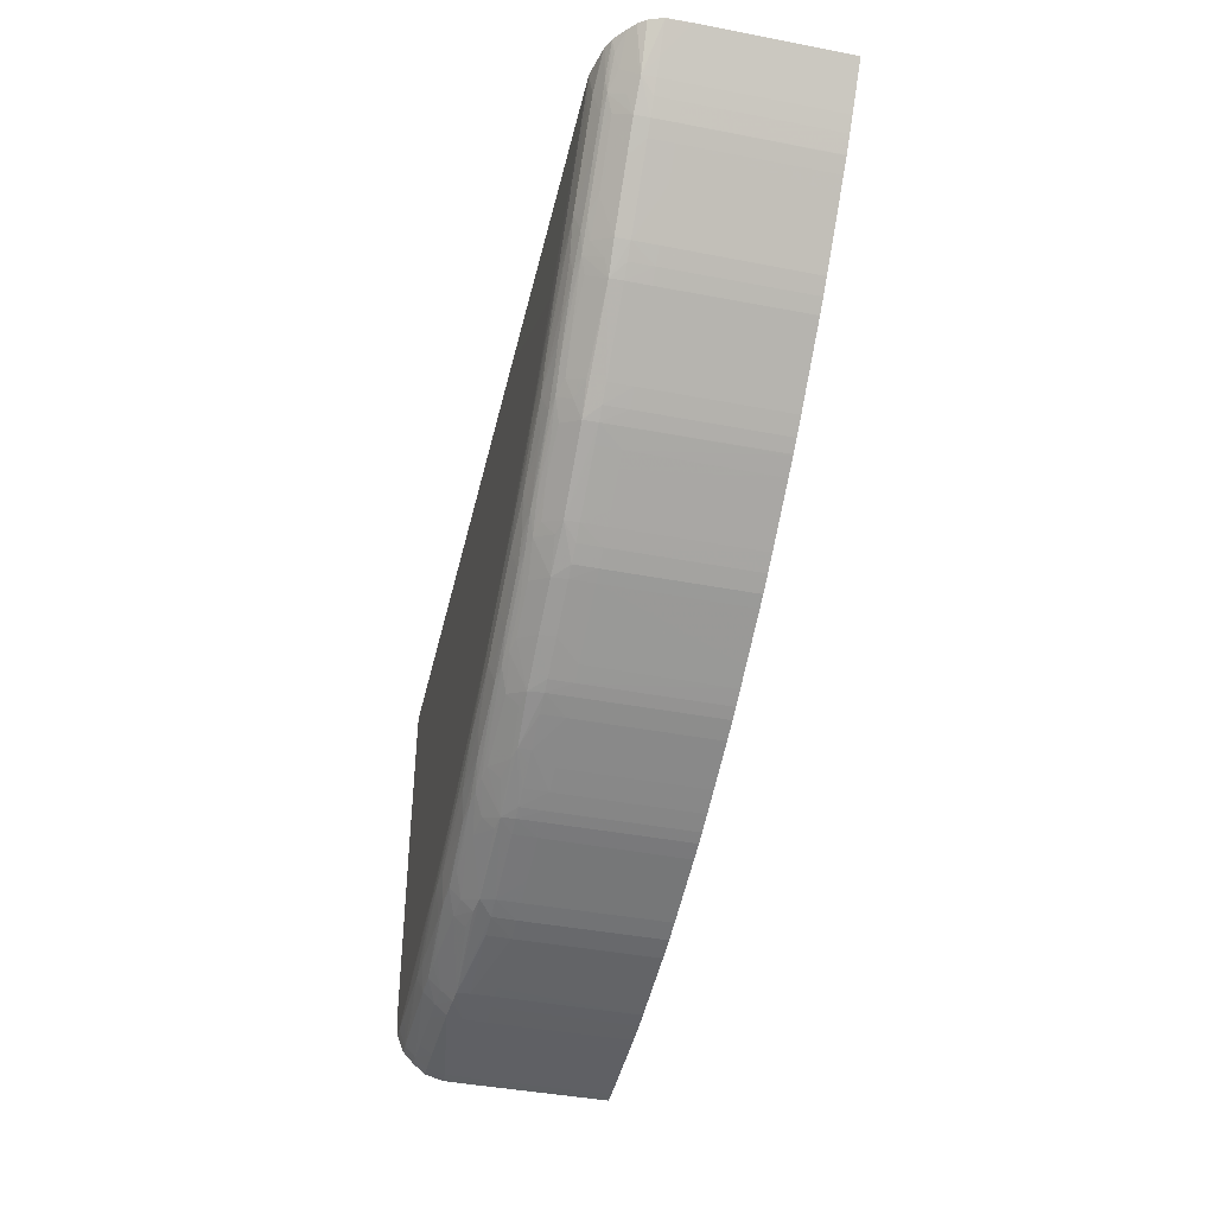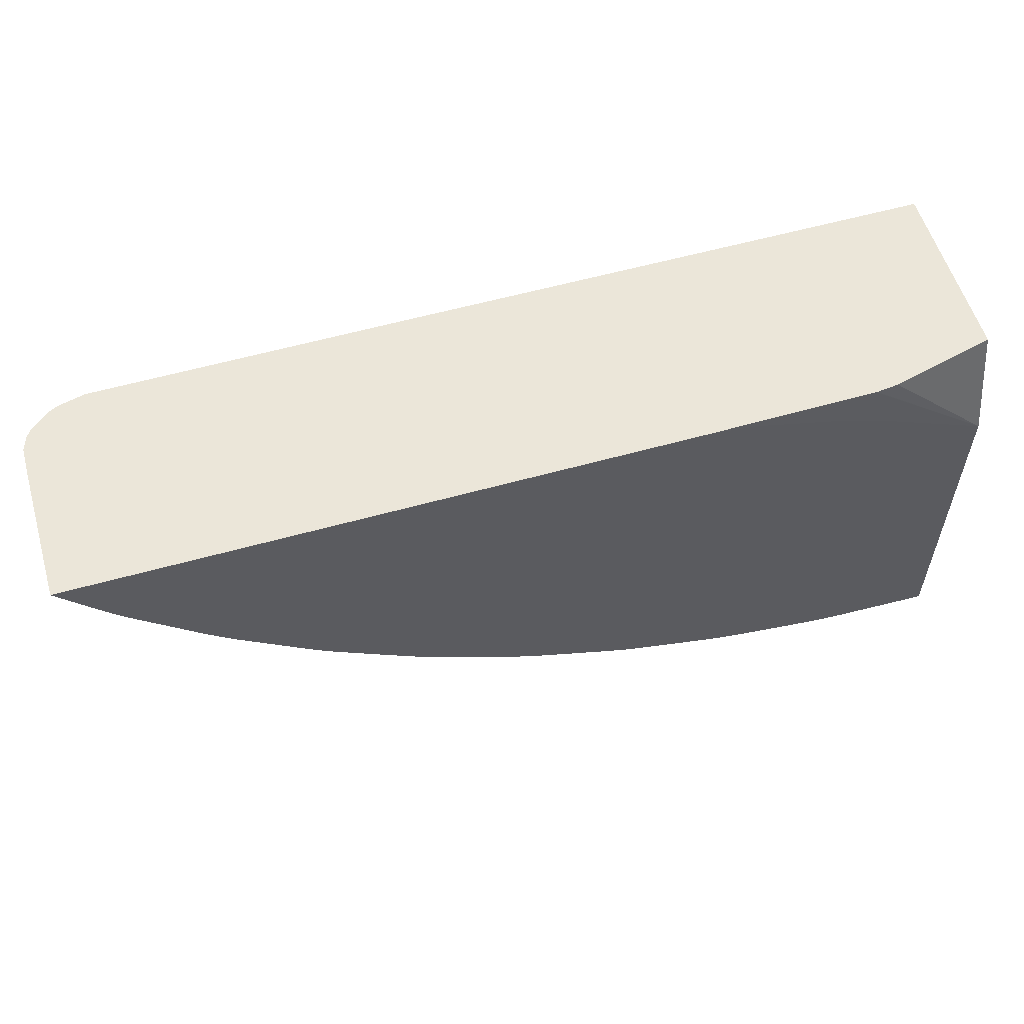
<metadata>
{"format":"obj","ext":"obj","renderer":"f3d","projection":"perspective","resolution":1024,"background":"white","views":[{"elev":-42.3,"azim":-102.9,"up":"+Y"},{"elev":57.0,"azim":-16.4,"up":"+Y"}]}
</metadata>
<code>
v 7.13e-06 -0.02777 -0.00109
v 7.13e-06 -0.03172 2.696e-05
v 7.13e-06 -0.02777 -0.008
v -0.003962 -0.02777 -0.0001137
v 7.13e-06 -0.04446 2.696e-05
v -0.004794 -0.02777 -1.861e-05
v -0.004842 -0.02777 -1.625e-05
v -0.003962 -0.02984 2.696e-05
v 7.13e-06 -0.0338 -0.008
v -0.01978 -0.02777 -0.008
v -0.0004411 -0.04446 2.696e-05
v 7.13e-06 -0.04446 -0.005281
v -0.00603 -0.02901 2.696e-05
v -0.01132 -0.02777 2.696e-05
v -0.009425 -0.02801 2.696e-05
v 7.13e-06 -0.0419 -0.007983
v -8.454e-05 -0.0338 -0.008
v -0.01973 -0.02782 -0.008
v -0.02684 -0.03222 -0.007983
v -0.02948 -0.02777 -0.007977
v -0.001293 -0.04442 2.696e-05
v -0.0004411 -0.04446 -0.005281
v 7.13e-06 -0.04445 -0.005714
v -0.03466 -0.02777 2.696e-05
v 7.13e-06 -0.04234 -0.007955
v -0.0066 -0.0419 -0.007983
v -0.0004411 -0.0338 -0.008
v -0.01892 -0.02864 -0.008
v -0.02507 -0.03398 -0.007983
v -0.03212 -0.02777 -0.007971
v -0.00132 -0.04442 -0.005281
v -0.003932 -0.04428 2.696e-05
v -0.003083 -0.04432 -0.005281
v -0.0004411 -0.04445 -0.006161
v -0.003083 -0.04432 -0.006161
v 7.13e-06 -0.04445 -0.006161
v -0.03468 -0.02777 2.617e-05
v -0.03467 -0.02778 2.696e-05
v 7.13e-06 -0.04278 -0.007927
v -0.0004411 -0.04278 -0.007927
v -0.00748 -0.0419 -0.007972
v -0.011 -0.04102 -0.007978
v -0.01364 -0.04014 -0.007983
v -0.007476 -0.03299 -0.008
v -0.00132 -0.03372 -0.008
v -0.02244 -0.03574 -0.007983
v -0.011 -0.03202 -0.008
v -0.0154 -0.03926 -0.007983
v -0.0242 -0.03486 -0.007975
v -0.02772 -0.03222 -0.007967
v -0.03212 -0.02782 -0.00797
v -0.03216 -0.02777 -0.007968
v -0.003962 -0.04428 2.696e-05
v -0.003962 -0.04428 -0.005281
v -0.00132 -0.04425 -0.006808
v -0.0004411 -0.04427 -0.006832
v 7.13e-06 -0.04436 -0.006491
v -0.003962 -0.04418 -0.006725
v -0.003962 -0.04427 -0.006161
v -0.03351 -0.02919 2.696e-05
v -0.03468 -0.02777 -0.005281
v 7.13e-06 -0.04312 -0.0078
v -0.0004411 -0.04345 -0.007676
v -0.00132 -0.04278 -0.007913
v -0.008363 -0.0419 -0.007942
v -0.0022 -0.04278 -0.007897
v -0.003083 -0.04278 -0.007879
v -0.003962 -0.04278 -0.007861
v -0.01188 -0.04102 -0.007941
v -0.01452 -0.04014 -0.007945
v -0.01628 -0.03926 -0.007972
v -0.01804 -0.03838 -0.00798
v -0.01979 -0.0375 -0.007978
v -0.02156 -0.03662 -0.007972
v -0.02332 -0.03574 -0.007939
v -0.02595 -0.03398 -0.007924
v -0.02684 -0.0331 -0.007948
v -0.02948 -0.03134 -0.00785
v -0.03123 -0.02958 -0.007848
v -0.03212 -0.0287 -0.007839
v -0.03305 -0.02777 -0.007766
v -0.004811 -0.0442 2.696e-05
v -0.004842 -0.0442 -0.005281
v -0.004842 -0.04419 -0.006161
v -0.00132 -0.04387 -0.007248
v -0.0004411 -0.04389 -0.007272
v -0.003083 -0.0442 -0.006754
v -0.0022 -0.04422 -0.006782
v 7.13e-06 -0.04427 -0.006832
v -0.004842 -0.04414 -0.006667
v -0.003962 -0.0438 -0.007164
v -0.003083 -0.04382 -0.007194
v -0.0022 -0.04384 -0.007222
v -0.005351 -0.04411 -0.006618
v -0.0335 -0.02921 -0.005281
v -0.0335 -0.02921 2.696e-05
v -0.03392 -0.0287 -0.005281
v -0.03466 -0.02777 -0.006161
v -0.03465 -0.02779 -0.006161
v -0.03391 -0.0287 -0.006161
v -0.03349 -0.02921 -0.006161
v 7.13e-06 -0.04345 -0.007676
v -0.00132 -0.04343 -0.007662
v -0.00748 -0.04267 -0.007721
v -0.008363 -0.0426 -0.007691
v -0.009242 -0.0419 -0.007886
v -0.004842 -0.04278 -0.007824
v -0.0022 -0.0434 -0.007645
v -0.003083 -0.04338 -0.007628
v -0.003962 -0.04336 -0.00761
v -0.01276 -0.04102 -0.007865
v -0.0154 -0.04014 -0.007842
v -0.01716 -0.03926 -0.007911
v -0.01892 -0.03838 -0.007918
v -0.02068 -0.0375 -0.007912
v -0.02507 -0.03486 -0.007884
v -0.02244 -0.03662 -0.007873
v -0.02868 -0.0323 -0.007765
v -0.02948 -0.032 -0.007607
v -0.03116 -0.03038 -0.007586
v -0.03204 -0.02949 -0.007582
v -0.03274 -0.0287 -0.007593
v -0.03305 -0.02787 -0.007745
v -0.03314 -0.02777 -0.007741
v -0.004842 -0.0442 2.696e-05
v -0.005402 -0.04412 -0.006161
v -0.005402 -0.04412 2.696e-05
v -0.005419 -0.04412 -0.005281
v 7.13e-06 -0.04389 -0.007272
v -0.004842 -0.04375 -0.007107
v -0.004842 -0.04331 -0.007573
v -0.008363 -0.04364 -0.006161
v -0.009242 -0.04348 -0.006161
v -0.009891 -0.04327 -0.006679
v -0.009242 -0.04334 -0.006776
v -0.008363 -0.04342 -0.006868
v -0.008363 -0.04304 -0.007307
v -0.03312 -0.02965 -0.006161
v -0.03312 -0.02965 -0.005281
v -0.03312 -0.02965 2.696e-05
v -0.03448 -0.02777 -0.006675
v -0.03347 -0.02918 -0.006641
v -0.009242 -0.04251 -0.007634
v -0.01188 -0.04173 -0.007689
v -0.005572 -0.04326 -0.007524
v -0.006156 -0.04321 -0.00748
v -0.01452 -0.04088 -0.007694
v -0.01716 -0.03993 -0.007659
v -0.01807 -0.03932 -0.00773
v -0.01892 -0.03908 -0.007667
v -0.02068 -0.03819 -0.007661
v -0.02158 -0.03755 -0.00772
v -0.02424 -0.0358 -0.00774
v -0.02507 -0.03553 -0.007633
v -0.02591 -0.03484 -0.007662
v -0.02684 -0.034 -0.007707
v -0.02776 -0.03315 -0.00774
v -0.02244 -0.03726 -0.007622
v -0.02327 -0.03662 -0.007668
v -0.02845 -0.03289 -0.007626
v -0.02993 -0.03179 -0.007488
v -0.03027 -0.03126 -0.007586
v -0.02903 -0.03266 -0.007478
v -0.03081 -0.03091 -0.007489
v -0.03169 -0.03003 -0.007488
v -0.03256 -0.02914 -0.007482
v -0.03356 -0.02777 -0.00756
v -0.03327 -0.02777 -0.007692
v -0.00586 -0.04405 -0.005281
v -0.00748 -0.04379 -0.005281
v -0.008363 -0.04366 -0.005281
v -0.00748 -0.04379 2.696e-05
v -0.009242 -0.04349 -0.005281
v -0.01001 -0.0433 -0.006161
v -0.01332 -0.04237 -0.006655
v -0.01276 -0.04245 -0.006752
v -0.01188 -0.04217 -0.007319
v -0.009242 -0.04295 -0.007216
v -0.03268 -0.03015 -0.005281
v -0.03268 -0.03015 -0.006161
v -0.03268 -0.03015 2.696e-05
v -0.03428 -0.02777 -0.006953
v -0.03367 -0.0287 -0.006822
v -0.03318 -0.0287 -0.007262
v -0.03289 -0.02945 -0.006958
v -0.03263 -0.0301 -0.006687
v -0.01012 -0.0424 -0.007543
v -0.01276 -0.04161 -0.007614
v -0.0154 -0.04071 -0.00759
v -0.01339 -0.04152 -0.007539
v -0.01781 -0.0398 -0.007566
v -0.01592 -0.04061 -0.007509
v -0.01956 -0.03892 -0.007565
v -0.0213 -0.03803 -0.00756
v -0.02398 -0.03632 -0.007589
v -0.02559 -0.03536 -0.007527
v -0.02655 -0.03454 -0.00757
v -0.0275 -0.03372 -0.007601
v -0.02294 -0.0371 -0.007516
v -0.02189 -0.03788 -0.007428
v -0.02948 -0.03244 -0.007315
v -0.03051 -0.0315 -0.007267
v -0.02868 -0.03315 -0.007303
v -0.02908 -0.03358 -0.006644
v -0.02941 -0.03305 -0.006847
v -0.02808 -0.03348 -0.007436
v -0.03139 -0.03062 -0.007271
v -0.03227 -0.02973 -0.007274
v -0.03338 -0.0282 -0.007441
v -0.03402 -0.02777 -0.007188
v -0.008332 -0.04366 2.696e-05
v -0.008363 -0.04366 2.696e-05
v -0.01002 -0.0433 -0.005281
v -0.009242 -0.04349 2.696e-05
v -0.011 -0.04304 -0.005281
v -0.01276 -0.04258 -0.005281
v -0.01276 -0.04257 -0.006161
v -0.01338 -0.04239 -0.006161
v -0.01383 -0.04225 -0.006161
v -0.01587 -0.04147 -0.006618
v -0.0154 -0.04155 -0.006729
v -0.01452 -0.04171 -0.006909
v -0.01452 -0.04132 -0.007349
v -0.01365 -0.04189 -0.007051
v -0.01276 -0.04205 -0.007192
v -0.01117 -0.04226 -0.007411
v -0.01059 -0.04234 -0.007487
v -0.03225 -0.03059 -0.005281
v -0.03267 -0.03017 2.696e-05
v -0.03224 -0.03059 -0.006161
v -0.03202 -0.03036 -0.006979
v -0.03176 -0.03098 -0.006684
v -0.01398 -0.04142 -0.007446
v -0.01651 -0.04049 -0.007406
v -0.01716 -0.04037 -0.007286
v -0.01839 -0.03965 -0.007443
v -0.02014 -0.03877 -0.007439
v -0.02068 -0.03863 -0.007315
v -0.02562 -0.03625 -0.006689
v -0.0259 -0.03569 -0.007018
v -0.02618 -0.03513 -0.007346
v -0.02714 -0.03431 -0.007392
v -0.02457 -0.03613 -0.007444
v -0.02507 -0.03597 -0.007299
v -0.02353 -0.03691 -0.007357
v -0.02244 -0.03814 -0.00683
v -0.02244 -0.0377 -0.00727
v -0.02159 -0.03839 -0.007072
v -0.02999 -0.03273 -0.006677
v -0.03025 -0.03211 -0.006972
v -0.02911 -0.0336 -0.006161
v -0.02955 -0.03321 -0.006161
v -0.03003 -0.03277 -0.006161
v -0.02658 -0.03545 -0.006759
v -0.02668 -0.03553 -0.006161
v -0.01003 -0.0433 2.696e-05
v -0.01185 -0.04282 2.696e-05
v -0.01339 -0.0424 -0.005281
v -0.01273 -0.04258 2.696e-05
v -0.01383 -0.04225 -0.005281
v -0.01452 -0.04201 -0.005281
v -0.01452 -0.04199 -0.006161
v -0.0154 -0.04166 -0.006161
v -0.0159 -0.04148 -0.006161
v -0.01716 -0.04099 -0.006161
v -0.01788 -0.0407 -0.006161
v -0.01778 -0.04066 -0.006709
v -0.01716 -0.04078 -0.006846
v -0.0154 -0.04115 -0.007169
v -0.0318 -0.03102 -0.006161
v -0.03136 -0.03147 -0.005281
v -0.03182 -0.03101 2.696e-05
v -0.03225 -0.03059 2.696e-05
v -0.01808 -0.04016 -0.007076
v -0.01892 -0.03952 -0.00732
v -0.0213 -0.03891 -0.006715
v -0.02568 -0.03629 -0.006161
v -0.02612 -0.03597 -0.006161
v -0.02296 -0.03799 -0.006665
v -0.0286 -0.03401 -0.005281
v -0.02911 -0.0336 -0.005281
v -0.02955 -0.03321 -0.005281
v -0.02669 -0.03554 -0.005281
v -0.03003 -0.03277 -0.005281
v -0.01339 -0.0424 2.696e-05
v -0.01383 -0.04225 2.696e-05
v -0.01452 -0.04201 2.696e-05
v -0.0154 -0.04167 -0.005281
v -0.01635 -0.04131 -0.005281
v -0.01716 -0.041 -0.005281
v -0.01789 -0.04071 -0.005281
v -0.01832 -0.0405 -0.005281
v -0.01832 -0.0405 -0.006161
v -0.01954 -0.03979 -0.006718
v -0.01892 -0.03994 -0.00688
v -0.03002 -0.03279 2.696e-05
v -0.02139 -0.03896 -0.006161
v -0.02184 -0.03873 -0.006161
v -0.01964 -0.03984 -0.006161
v -0.02507 -0.03668 -0.006161
v -0.02507 -0.03669 -0.005281
v -0.02568 -0.03629 -0.005281
v -0.02612 -0.03598 -0.005281
v -0.02244 -0.03837 -0.006161
v -0.023 -0.03802 -0.006161
v -0.02457 -0.03701 -0.006161
v -0.0286 -0.03401 2.696e-05
v -0.02911 -0.0336 2.696e-05
v -0.02955 -0.03321 2.696e-05
v -0.02669 -0.03554 2.696e-05
v -0.0154 -0.04167 2.696e-05
v -0.01635 -0.04131 2.696e-05
v -0.01716 -0.041 2.696e-05
v -0.01786 -0.04072 2.696e-05
v -0.01789 -0.04071 2.696e-05
v -0.0189 -0.04022 2.696e-05
v -0.01892 -0.04021 -0.005281
v -0.01832 -0.0405 2.696e-05
v -0.0214 -0.03896 -0.005281
v -0.02184 -0.03873 -0.005281
v -0.02244 -0.03838 -0.005281
v -0.02068 -0.03932 -0.005281
v -0.02567 -0.03631 2.696e-05
v -0.02457 -0.03701 -0.005281
v -0.02506 -0.0367 2.696e-05
v -0.0257 -0.03628 2.696e-05
v -0.02612 -0.03598 2.696e-05
v -0.02301 -0.03802 -0.005281
v -0.02345 -0.03774 -0.005281
v -0.01963 -0.03986 2.696e-05
v -0.0214 -0.03896 2.696e-05
v -0.02184 -0.03873 2.696e-05
v -0.02244 -0.03838 2.696e-05
v -0.02302 -0.03801 2.696e-05
v -0.02411 -0.03731 2.696e-05
f 1 2 5
f 1 5 12
f 1 12 23
f 1 23 36
f 1 36 57
f 1 57 89
f 1 89 129
f 1 129 102
f 1 102 62
f 1 62 39
f 1 39 25
f 1 25 16
f 1 16 9
f 1 9 3
f 1 3 10
f 1 10 20
f 1 20 30
f 1 30 52
f 1 52 81
f 1 81 124
f 1 124 168
f 1 168 167
f 1 167 210
f 1 210 182
f 1 182 141
f 1 141 98
f 1 98 61
f 1 61 37
f 1 37 24
f 1 24 14
f 1 14 7
f 1 7 6
f 1 6 4
f 1 4 2
f 2 4 6
f 2 6 7
f 2 7 8
f 2 8 13
f 2 13 15
f 2 15 14
f 2 14 24
f 2 24 38
f 2 38 60
f 2 60 96
f 2 96 140
f 2 140 181
f 2 181 229
f 2 229 273
f 2 273 272
f 2 272 296
f 2 296 309
f 2 309 308
f 2 308 307
f 2 307 310
f 2 310 327
f 2 327 326
f 2 326 323
f 2 323 325
f 2 325 335
f 2 335 334
f 2 334 333
f 2 333 332
f 2 332 331
f 2 331 330
f 2 330 316
f 2 316 318
f 2 318 315
f 2 315 314
f 2 314 313
f 2 313 312
f 2 312 311
f 2 311 287
f 2 287 286
f 2 286 285
f 2 285 259
f 2 259 257
f 2 257 256
f 2 256 214
f 2 214 212
f 2 212 211
f 2 211 172
f 2 172 127
f 2 127 125
f 2 125 82
f 2 82 53
f 2 53 32
f 2 32 21
f 2 21 11
f 2 11 5
f 3 9 17
f 3 17 27
f 3 27 45
f 3 45 44
f 3 44 47
f 3 47 28
f 3 28 18
f 3 18 10
f 5 11 22
f 5 22 12
f 7 13 8
f 7 14 15
f 7 15 13
f 9 16 26
f 9 26 17
f 10 18 19
f 10 19 20
f 11 21 22
f 12 22 23
f 16 25 26
f 17 26 27
f 18 28 29
f 18 29 19
f 19 30 20
f 19 29 30
f 21 31 22
f 21 32 54
f 21 54 33
f 21 33 31
f 22 34 23
f 22 31 35
f 22 35 34
f 23 34 36
f 24 37 38
f 25 39 40
f 25 40 26
f 26 41 42
f 26 42 43
f 26 43 44
f 26 44 45
f 26 45 27
f 26 40 41
f 28 46 29
f 28 47 43
f 28 43 48
f 28 48 46
f 29 46 49
f 29 49 50
f 29 50 51
f 29 51 30
f 30 51 52
f 31 33 35
f 32 53 54
f 33 54 59
f 33 59 35
f 34 55 56
f 34 56 57
f 34 57 36
f 34 35 58
f 34 58 55
f 35 59 58
f 37 60 38
f 37 61 60
f 39 62 40
f 40 62 63
f 40 63 64
f 40 64 41
f 41 65 42
f 41 64 66
f 41 66 67
f 41 67 68
f 41 68 65
f 42 65 69
f 42 69 43
f 43 47 44
f 43 69 70
f 43 70 71
f 43 71 72
f 43 72 48
f 46 72 73
f 46 73 74
f 46 74 49
f 46 48 72
f 49 74 75
f 49 75 76
f 49 76 77
f 49 77 50
f 50 77 78
f 50 78 51
f 51 78 79
f 51 79 80
f 51 80 52
f 52 80 81
f 53 82 54
f 54 82 83
f 54 83 84
f 54 84 59
f 55 85 86
f 55 86 56
f 55 58 87
f 55 87 88
f 55 88 93
f 55 93 85
f 56 86 129
f 56 129 89
f 56 89 57
f 58 59 90
f 58 90 91
f 58 91 92
f 58 92 93
f 58 93 87
f 59 84 94
f 59 94 90
f 60 95 96
f 60 61 97
f 60 97 95
f 61 98 99
f 61 99 100
f 61 100 101
f 61 101 97
f 62 102 63
f 63 86 103
f 63 103 68
f 63 68 67
f 63 67 66
f 63 66 64
f 63 102 129
f 63 129 86
f 65 104 105
f 65 105 106
f 65 106 69
f 65 68 107
f 65 107 104
f 68 103 108
f 68 108 109
f 68 109 110
f 68 110 107
f 69 111 70
f 69 106 111
f 70 111 112
f 70 112 113
f 70 113 71
f 71 113 72
f 72 113 114
f 72 114 73
f 73 114 115
f 73 115 74
f 74 115 75
f 75 116 76
f 75 115 117
f 75 117 116
f 76 78 77
f 76 116 78
f 78 118 119
f 78 119 120
f 78 120 79
f 78 116 118
f 79 120 121
f 79 121 80
f 80 121 122
f 80 122 123
f 80 123 124
f 80 124 81
f 82 125 83
f 83 126 84
f 83 125 127
f 83 127 128
f 83 128 126
f 84 126 94
f 85 93 110
f 85 110 86
f 86 110 108
f 86 108 103
f 87 93 88
f 90 94 130
f 90 130 91
f 91 130 131
f 91 131 110
f 91 110 92
f 92 110 93
f 94 126 132
f 94 132 133
f 94 133 134
f 94 134 135
f 94 135 136
f 94 136 137
f 94 137 130
f 95 101 138
f 95 138 139
f 95 139 140
f 95 140 96
f 95 97 101
f 98 141 99
f 99 141 142
f 99 142 100
f 100 142 101
f 101 142 138
f 104 107 110
f 104 110 131
f 104 131 105
f 105 137 143
f 105 143 144
f 105 144 106
f 105 131 145
f 105 145 146
f 105 146 137
f 106 144 111
f 108 110 109
f 111 144 147
f 111 147 112
f 112 147 148
f 112 148 113
f 113 148 149
f 113 149 114
f 114 149 150
f 114 150 115
f 115 151 152
f 115 152 117
f 115 150 151
f 116 117 153
f 116 153 154
f 116 154 155
f 116 155 156
f 116 156 157
f 116 157 118
f 117 152 158
f 117 158 159
f 117 159 153
f 118 157 160
f 118 160 119
f 119 161 162
f 119 162 120
f 119 160 163
f 119 163 161
f 120 162 164
f 120 164 165
f 120 165 121
f 121 166 122
f 121 165 166
f 122 167 168
f 122 168 123
f 122 166 167
f 123 168 124
f 126 128 169
f 126 169 170
f 126 170 171
f 126 171 132
f 127 169 128
f 127 172 170
f 127 170 169
f 130 137 146
f 130 146 145
f 130 145 131
f 132 171 133
f 133 173 174
f 133 174 134
f 133 171 173
f 134 174 175
f 134 175 176
f 134 176 177
f 134 177 178
f 134 178 135
f 135 178 137
f 135 137 136
f 137 178 143
f 138 179 139
f 138 142 180
f 138 180 179
f 139 179 181
f 139 181 140
f 141 182 142
f 142 182 183
f 142 183 184
f 142 184 185
f 142 185 186
f 142 186 180
f 143 178 187
f 143 187 188
f 143 188 144
f 144 188 147
f 147 189 148
f 147 188 190
f 147 190 189
f 148 191 150
f 148 150 149
f 148 189 192
f 148 192 191
f 150 191 193
f 150 193 151
f 151 194 158
f 151 158 152
f 151 193 194
f 153 159 154
f 154 159 158
f 154 158 195
f 154 195 196
f 154 196 155
f 155 196 197
f 155 197 198
f 155 198 156
f 156 198 160
f 156 160 157
f 158 199 195
f 158 194 200
f 158 200 199
f 160 198 163
f 161 163 201
f 161 201 202
f 161 202 164
f 161 164 162
f 163 203 204
f 163 204 205
f 163 205 201
f 163 198 197
f 163 197 206
f 163 206 203
f 164 202 207
f 164 207 208
f 164 208 165
f 165 208 166
f 166 208 186
f 166 186 185
f 166 185 184
f 166 184 209
f 166 209 167
f 167 209 210
f 170 172 211
f 170 211 171
f 171 211 212
f 171 212 214
f 171 214 173
f 173 213 174
f 173 214 256
f 173 256 213
f 174 213 215
f 174 215 216
f 174 216 217
f 174 217 175
f 175 217 218
f 175 218 219
f 175 219 220
f 175 220 221
f 175 221 222
f 175 222 223
f 175 223 224
f 175 224 225
f 175 225 176
f 176 225 177
f 177 225 190
f 177 190 226
f 177 226 178
f 178 226 227
f 178 227 187
f 179 180 228
f 179 228 229
f 179 229 181
f 180 186 230
f 180 230 228
f 182 210 184
f 182 184 183
f 184 210 209
f 186 208 231
f 186 231 232
f 186 232 230
f 187 227 188
f 188 227 226
f 188 226 190
f 189 190 233
f 189 233 192
f 190 225 233
f 191 192 234
f 191 234 235
f 191 235 236
f 191 236 193
f 192 233 223
f 192 223 234
f 193 236 237
f 193 237 194
f 194 237 238
f 194 238 200
f 195 199 196
f 196 239 240
f 196 240 241
f 196 241 242
f 196 242 197
f 196 199 243
f 196 243 244
f 196 244 239
f 197 242 206
f 199 200 245
f 199 245 243
f 200 246 247
f 200 247 245
f 200 238 248
f 200 248 246
f 201 249 250
f 201 250 202
f 201 205 249
f 202 250 232
f 202 232 231
f 202 231 207
f 203 206 242
f 203 242 204
f 204 251 252
f 204 252 253
f 204 253 249
f 204 249 205
f 204 242 241
f 204 241 254
f 204 254 239
f 204 239 255
f 204 255 251
f 207 231 208
f 213 256 257
f 213 257 215
f 215 257 259
f 215 259 216
f 216 258 218
f 216 218 217
f 216 259 258
f 218 258 260
f 218 260 219
f 219 260 261
f 219 261 262
f 219 262 220
f 220 262 263
f 220 263 264
f 220 264 265
f 220 265 266
f 220 266 267
f 220 267 221
f 221 267 268
f 221 268 235
f 221 235 269
f 221 269 223
f 221 223 222
f 223 233 224
f 223 269 235
f 223 235 234
f 224 233 225
f 228 230 270
f 228 270 253
f 228 253 271
f 228 271 272
f 228 272 273
f 228 273 229
f 230 232 249
f 230 249 270
f 232 250 249
f 235 268 267
f 235 267 274
f 235 274 236
f 236 275 238
f 236 238 237
f 236 274 275
f 238 276 248
f 238 275 276
f 239 277 278
f 239 278 255
f 239 254 240
f 239 244 245
f 239 245 247
f 239 247 279
f 239 279 277
f 240 254 241
f 243 245 244
f 246 279 247
f 246 248 276
f 246 276 279
f 249 253 270
f 251 280 281
f 251 281 282
f 251 282 252
f 251 255 283
f 251 283 280
f 252 282 253
f 253 282 284
f 253 284 271
f 255 278 283
f 258 259 285
f 258 285 286
f 258 286 260
f 260 286 287
f 260 287 261
f 261 287 311
f 261 311 288
f 261 288 264
f 261 264 263
f 261 263 262
f 264 288 289
f 264 289 290
f 264 290 265
f 265 290 266
f 266 290 291
f 266 291 292
f 266 292 293
f 266 293 267
f 267 293 294
f 267 294 295
f 267 295 275
f 267 275 274
f 271 284 296
f 271 296 272
f 275 295 294
f 275 294 276
f 276 297 298
f 276 298 279
f 276 294 299
f 276 299 297
f 277 279 300
f 277 300 301
f 277 301 302
f 277 302 303
f 277 303 278
f 278 303 283
f 279 298 304
f 279 304 305
f 279 305 306
f 279 306 300
f 280 307 308
f 280 308 281
f 280 283 310
f 280 310 307
f 281 308 309
f 281 309 282
f 282 309 296
f 282 296 284
f 283 303 327
f 283 327 310
f 288 311 312
f 288 312 289
f 289 312 313
f 289 313 290
f 290 313 314
f 290 314 291
f 291 314 315
f 291 315 318
f 291 318 292
f 292 316 317
f 292 317 293
f 292 318 316
f 293 317 299
f 293 299 294
f 297 319 320
f 297 320 298
f 297 299 319
f 298 320 321
f 298 321 304
f 299 317 322
f 299 322 319
f 300 306 301
f 301 323 302
f 301 306 305
f 301 305 324
f 301 324 325
f 301 325 323
f 302 323 326
f 302 326 303
f 303 326 327
f 304 321 305
f 305 321 328
f 305 328 329
f 305 329 324
f 316 330 322
f 316 322 317
f 319 322 330
f 319 330 331
f 319 331 332
f 319 332 320
f 320 332 333
f 320 333 321
f 321 333 334
f 321 334 328
f 324 329 335
f 324 335 325
f 328 334 335
f 328 335 329

</code>
